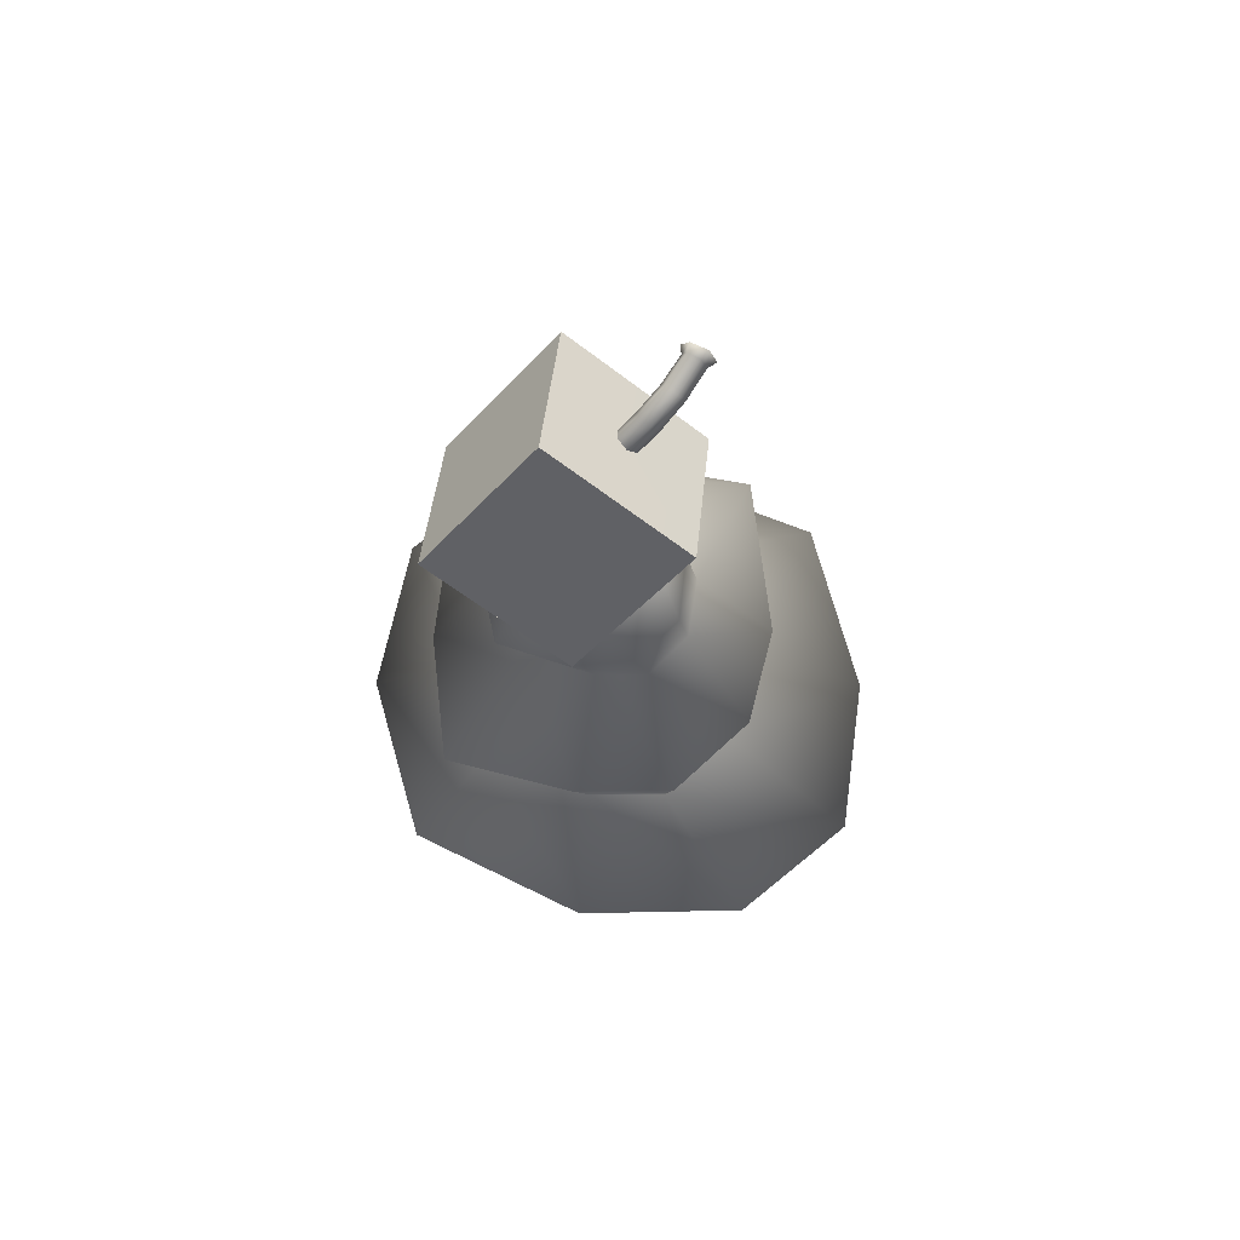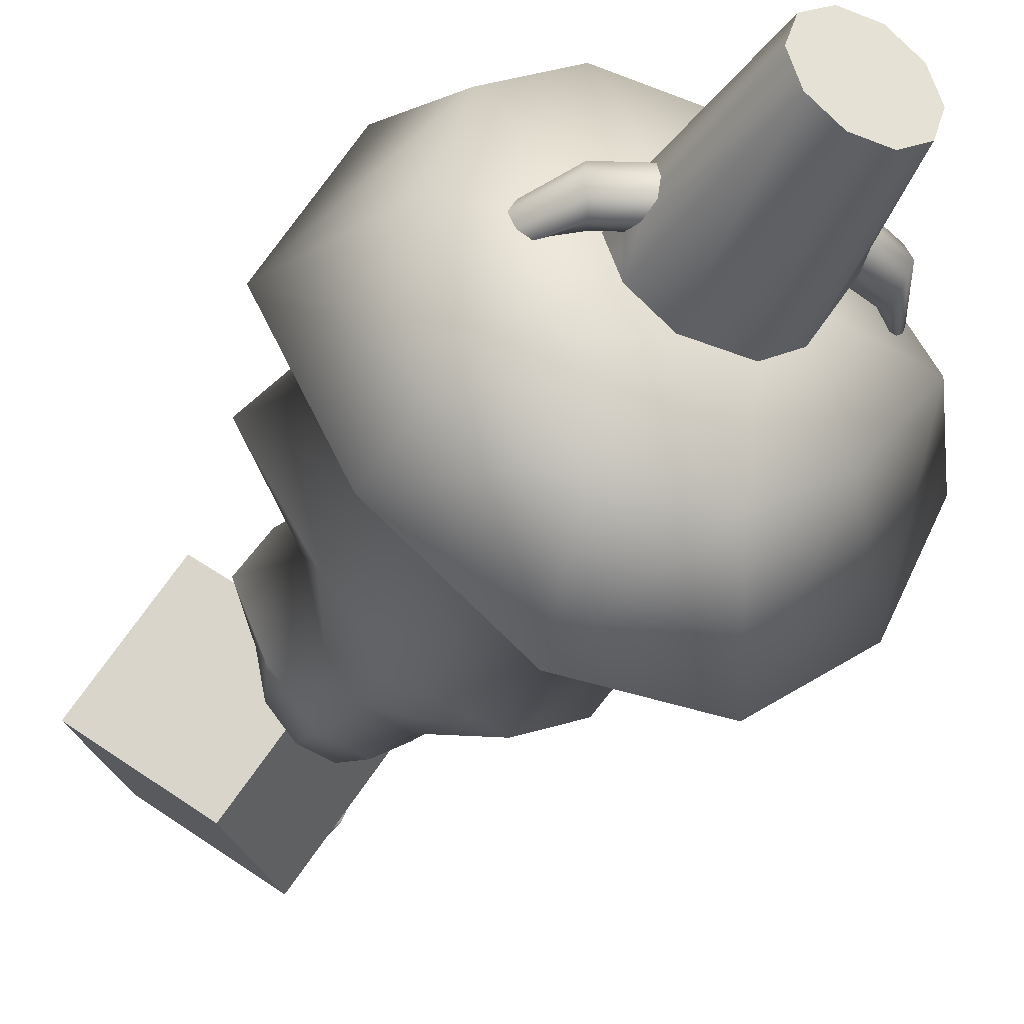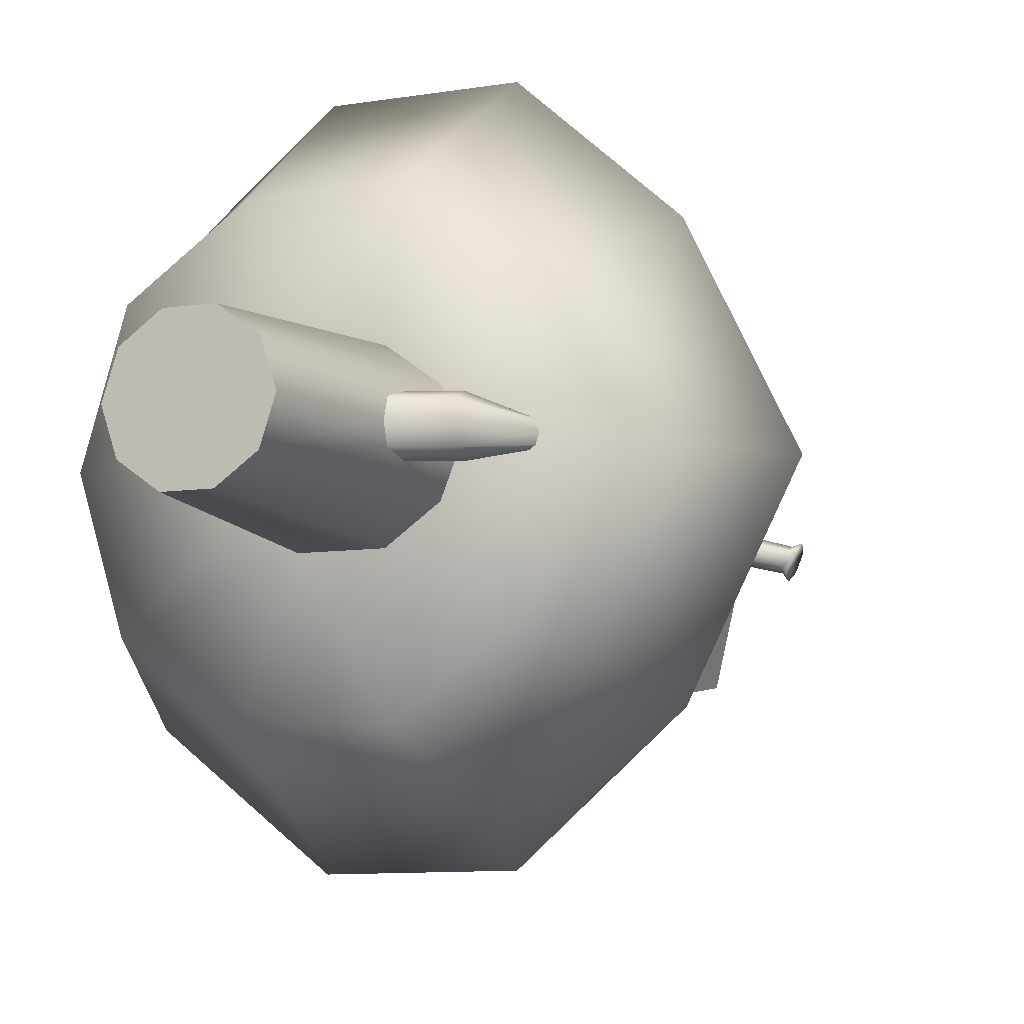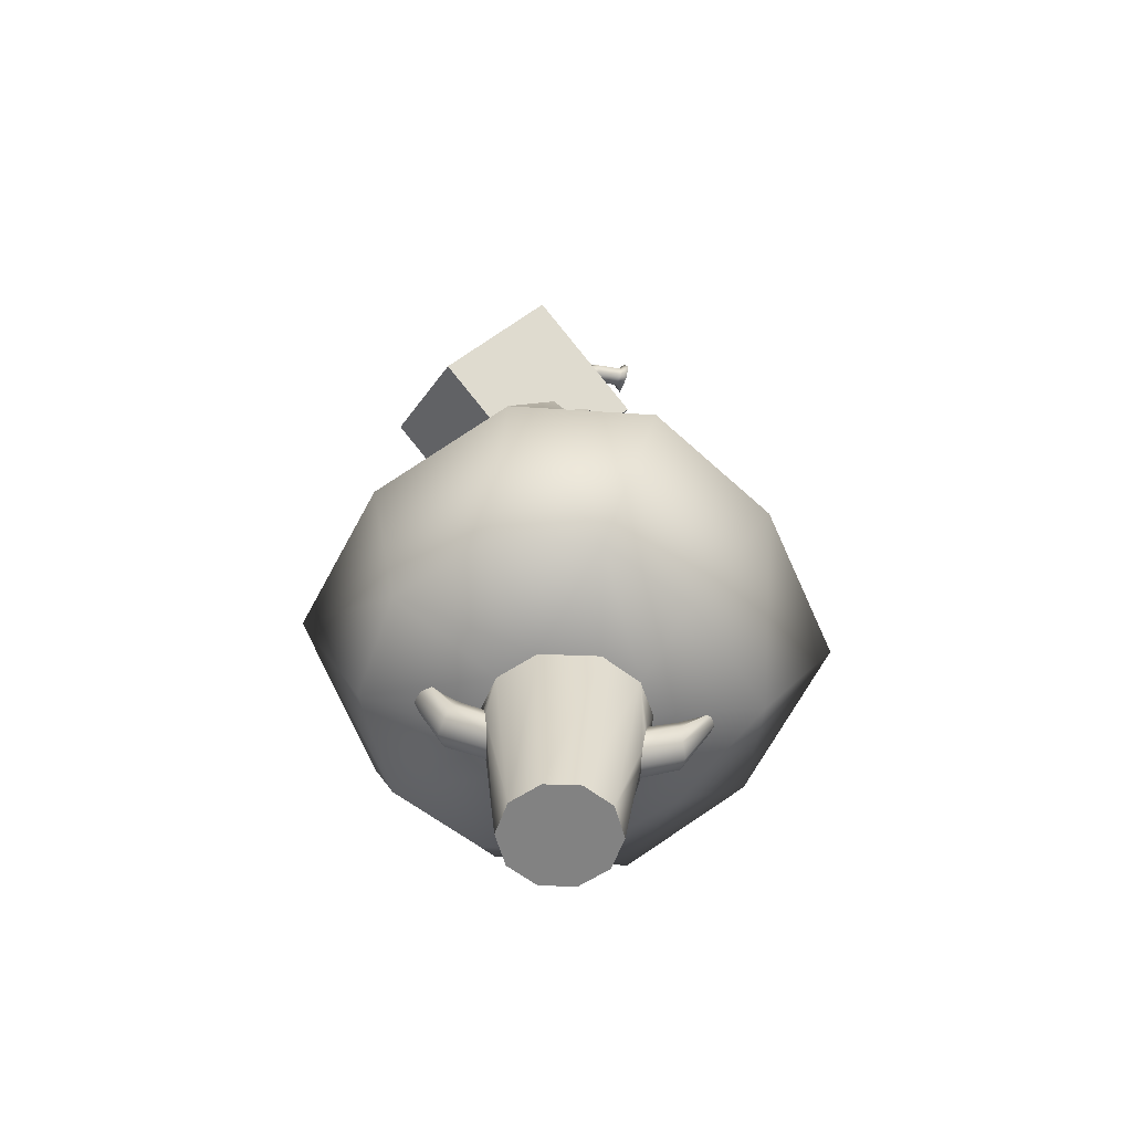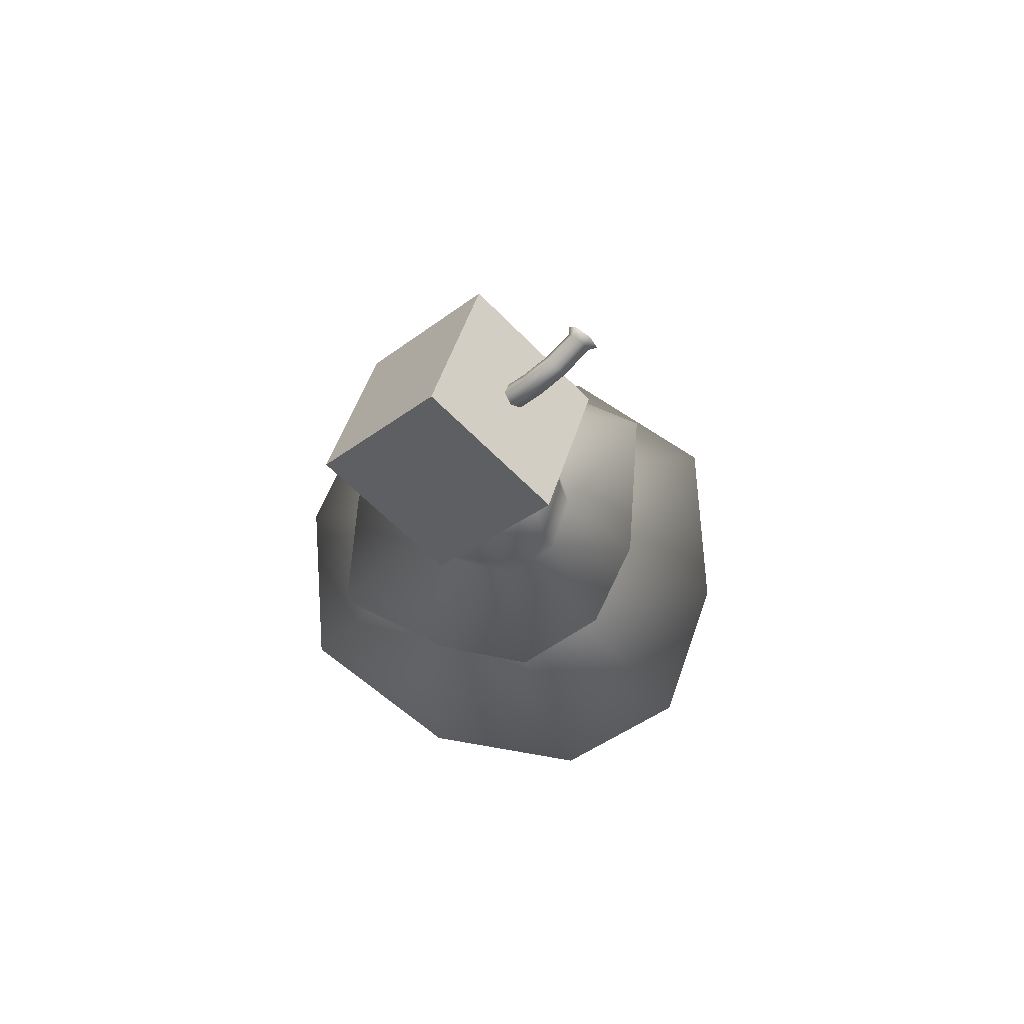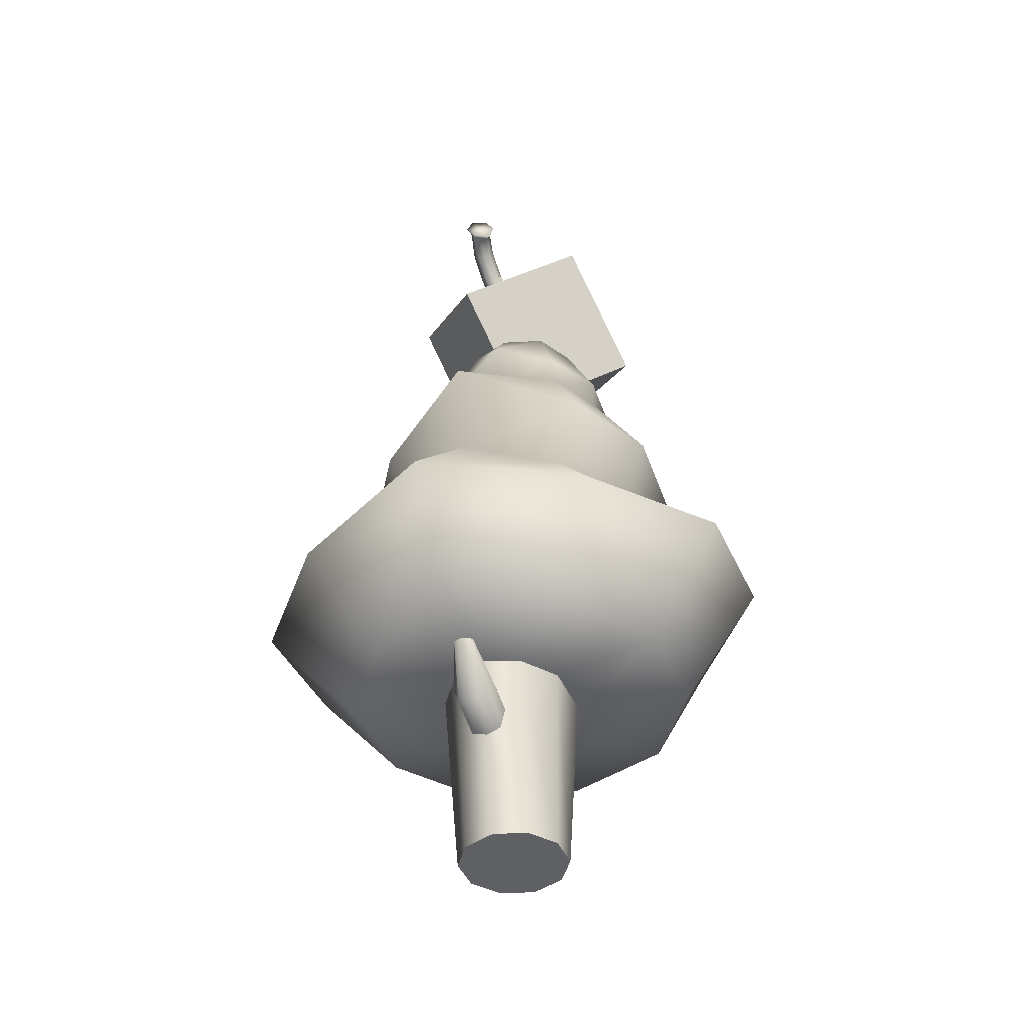
<metadata>
{"format":"obj","ext":"obj","renderer":"f3d","projection":"perspective","resolution":1024,"background":"white","views":[{"elev":65.8,"azim":-40.5,"up":"+Y"},{"elev":-38.0,"azim":-27.2,"up":"+Z"},{"elev":-8.6,"azim":22.3,"up":"+Z"},{"elev":-60.7,"azim":-2.2,"up":"+Y"},{"elev":70.5,"azim":-29.1,"up":"+Y"},{"elev":-43.0,"azim":112.1,"up":"+Y"}]}
</metadata>
<code>
g default
v 0.03388 5.484 0.07212
v -0.01057 5.532 0.04723
v -0.05609 5.562 0.09162
v -0.05614 5.545 0.1599
v 0.3812 5.716 0.06785
v 0.3639 5.786 0.04555
v 0.3703 5.83 0.07382
v 0.3969 5.824 0.1373
v 0.0522 5.674 0.1183
v 0.07528 5.626 0.07245
v 0.1098 5.568 0.09515
v 0.06332 5.665 0.1874
v 0.2047 5.779 0.1185
v 0.2186 5.733 0.07885
v 0.251 5.668 0.09722
v 0.2196 5.772 0.187
v 0.4239 5.794 0.1027
v 0.4099 5.678 0.02602
v 0.3901 5.789 0.006768
v 0.4011 5.866 0.0569
v 0.438 5.871 0.1506
v -0.4856 4.918 -0.6743
v -1.073 5.3 -0.1108
v 0.1073 5.571 -0.4978
v -0.4806 5.952 0.06566
v -0.3135 5.709 0.4048
v -0.9064 5.056 0.2283
v -0.3185 4.675 -0.3351
v 0.2743 5.327 -0.1587
v 0.03485 5.466 0.1394
v -0.01067 5.496 0.1838
v 0.4093 5.72 0.1377
v 0.4157 5.764 0.166
v 0.09761 5.608 0.2105
v 0.1207 5.56 0.1646
v 0.2501 5.713 0.2107
v 0.264 5.667 0.171
v 0.451 5.7 0.1303
v 0.4621 5.778 0.1807
v -0.1514 4.431 0.003991
v -0.7393 4.813 0.5675
v 0.4414 5.084 0.1804
v -0.1464 5.466 0.7439
v -0.5736 3.908 0
v 0.2908 4.219 0
v -0.4961 4.571 0
v 0.1741 4.772 0
v -0.7796 4.165 0
v 0.3406 4.532 0
v -1.072 1.771 0
v 1.111 1.777 0
v -0.9227 2.819 0
v 0.8121 3.151 0
v -1.441 2.499 0
v 1.521 2.381 0
v -1.183 3.227 0
v 0.9569 3.703 0
v -0.3094 0.5689 0
v 0.3294 0.5689 0
v 0.009998 0.5689 0
v 0.5057 1.665 0
v -0.7705 1.725 0
v -0.5864 1.695 0
v -0.3706 1.315 0
v -0.6258 1.424 0
v 0.8246 1.595 0
v 0.7451 1.607 0
v 0.6098 1.499 0
v 0.4633 1.444 0
v 0.4233 1.188 0
v 0.6576 1.273 0
v 0.7833 1.602 0
v -0.161 4.45 0
v 0.2107 4.176 0.3993
v 0.000302 4.088 0.5749
v -0.2681 4.002 0.5749
v -0.4452 3.952 0.3993
v 0.1101 4.752 0.2471
v -0.05743 4.702 0.3723
v -0.2646 4.641 0.3723
v -0.4321 4.591 0.2471
v -0.5955 4.202 0.3424
v -0.3385 4.267 0.5592
v -0.05693 4.349 0.5626
v 0.1718 4.443 0.3478
v 0.6777 1.771 0.6178
v 0.1942 1.771 0.9691
v -0.4036 1.771 0.9691
v -0.8872 1.771 0.6178
v 0.5562 3.043 0.5288
v 0.1428 2.897 0.7943
v -0.3221 2.811 0.7943
v -0.6169 2.778 0.5288
v -1.027 2.39 0.905
v -0.3212 2.343 1.464
v 0.4554 2.298 1.464
v 1.099 2.317 0.8926
v -0.7932 3.245 0.5773
v -0.391 3.31 0.9428
v 0.1202 3.441 0.9485
v 0.5304 3.538 0.6654
v -0.4169 1.665 0
v -0.4983 1.615 0
v -0.3959 1.557 0
v 0.2684 0.5689 0.1878
v 0.1087 0.5689 0.3038
v -0.08871 0.5689 0.3038
v -0.2484 0.5689 0.1878
v 0.2125 1.665 0.3615
v 0.4247 1.665 0.2074
v -0.1237 1.665 0.3615
v -0.3358 1.665 0.2074
v -0.3944 1.542 0.08622
v -0.5146 1.593 0.09103
v -0.6138 1.699 0.0726
v -0.734 1.719 0.0726
v -0.5961 1.447 0.09103
v -0.373 1.338 0.08622
v -0.6739 1.709 0.1101
v -0.3837 1.44 0.1182
v -0.5543 1.52 0.1243
v 0.4608 1.428 0.08727
v 0.6181 1.475 0.08727
v 0.6362 1.298 0.08727
v 0.427 1.212 0.08727
v 0.7574 1.608 0.04376
v 0.8092 1.597 0.04376
v 0.7833 1.602 0.06003
v 0.6331 1.39 0.1212
v 0.4439 1.32 0.1212
v 0.2107 4.176 -0.3993
v 0.000302 4.088 -0.5749
v -0.2681 4.002 -0.5749
v -0.4452 3.952 -0.3993
v 0.1101 4.752 -0.2471
v -0.05743 4.702 -0.3723
v -0.2646 4.641 -0.3723
v -0.4321 4.591 -0.2471
v -0.5955 4.202 -0.3424
v -0.3385 4.267 -0.5592
v -0.05693 4.349 -0.5626
v 0.1718 4.443 -0.3478
v 0.6777 1.771 -0.6178
v 0.1942 1.771 -0.9691
v -0.4036 1.771 -0.9691
v -0.8872 1.771 -0.6178
v 0.5562 3.043 -0.5288
v 0.1428 2.897 -0.7943
v -0.3221 2.811 -0.7943
v -0.6169 2.778 -0.5288
v -1.027 2.39 -0.905
v -0.3212 2.343 -1.464
v 0.4554 2.298 -1.464
v 1.099 2.317 -0.8926
v -0.7932 3.245 -0.5773
v -0.391 3.31 -0.9428
v 0.1202 3.441 -0.9485
v 0.5304 3.538 -0.6654
v 0.2684 0.5689 -0.1878
v 0.1087 0.5689 -0.3038
v -0.08871 0.5689 -0.3038
v -0.2484 0.5689 -0.1878
v 0.2125 1.665 -0.3615
v 0.4247 1.665 -0.2074
v -0.1237 1.665 -0.3615
v -0.3358 1.665 -0.2074
v -0.3944 1.542 -0.08622
v -0.5146 1.593 -0.09103
v -0.6138 1.699 -0.0726
v -0.734 1.719 -0.0726
v -0.5961 1.447 -0.09103
v -0.373 1.338 -0.08622
v -0.6739 1.709 -0.1101
v -0.3837 1.44 -0.1182
v -0.5543 1.52 -0.1243
v 0.4608 1.428 -0.08727
v 0.6181 1.475 -0.08727
v 0.6362 1.298 -0.08727
v 0.427 1.212 -0.08727
v 0.7574 1.608 -0.04376
v 0.8092 1.597 -0.04376
v 0.7833 1.602 -0.06003
v 0.6331 1.39 -0.1212
v 0.4439 1.32 -0.1212
g _pCylinder15
f 1 2 10 11
f 2 3 9 10
f 3 4 12 9
f 18 19 17
f 19 20 17
f 20 21 17
f 10 9 13 14
f 11 10 14 15
f 9 12 16 13
f 14 13 7 6
f 15 14 6 5
f 13 16 8 7
f 5 6 19 18
f 6 7 20 19
f 7 8 21 20
f 22 23 25 24
f 3 2 24 25
f 23 27 26 25
f 28 27 23 22
f 29 28 22 24
f 2 1 29 24
f 4 3 25 26
f 1 11 35 30
f 30 35 34 31
f 31 34 12 4
f 18 17 38
f 38 17 39
f 39 17 21
f 35 37 36 34
f 11 15 37 35
f 34 36 16 12
f 37 32 33 36
f 15 5 32 37
f 36 33 8 16
f 5 18 38 32
f 32 38 39 33
f 33 39 21 8
f 40 42 43 41
f 31 43 42 30
f 41 43 26 27
f 28 40 41 27
f 29 42 40 28
f 30 42 29 1
f 4 26 43 31
f 82 81 46 48
f 83 80 81 82
f 84 79 80 83
f 85 78 79 84
f 49 47 78 85
f 74 85 84 75
f 75 84 83 76
f 76 83 82 77
f 77 82 48 44
f 45 49 85 74
f 54 50 89 94
f 94 89 88 95
f 95 88 87 96
f 96 87 86 97
f 97 86 51 55
f 94 93 52 54
f 95 92 93 94
f 96 91 92 95
f 97 90 91 96
f 55 53 90 97
f 98 77 44 56
f 99 76 77 98
f 100 75 76 99
f 101 74 75 100
f 57 45 74 101
f 90 101 100 91
f 91 100 99 92
f 92 99 98 93
f 93 98 56 52
f 53 57 101 90
f 106 60 105
f 107 60 106
f 108 60 107
f 58 60 108
f 105 60 59
f 110 109 106 105
f 109 111 107 106
f 111 112 108 107
f 113 114 121 120
f 121 114 115 119
f 113 104 103 114
f 117 65 64 118
f 114 103 63 115
f 116 62 65 117
f 121 117 118 120
f 117 121 119 116
f 122 130 129 123
f 129 128 126 123
f 67 126 128 72
f 68 123 126 67
f 69 122 123 68
f 71 124 125 70
f 66 127 124 71
f 128 127 66 72
f 124 127 128 129
f 130 125 124 129
f 122 69 61 110
f 70 125 105 59
f 110 105 125 130
f 118 64 58 108
f 104 113 112 102
f 120 112 113
f 108 112 120 118
f 110 130 122
f 86 110 61 51
f 79 73 80
f 73 81 80
f 73 46 81
f 78 47 73
f 79 78 73
f 112 89 50 102
f 87 109 110 86
f 87 88 111 109
f 111 88 89 112
f 139 48 46 138
f 140 139 138 137
f 141 140 137 136
f 142 141 136 135
f 49 142 135 47
f 131 132 141 142
f 132 133 140 141
f 133 134 139 140
f 134 44 48 139
f 45 131 142 49
f 54 151 146 50
f 151 152 145 146
f 152 153 144 145
f 153 154 143 144
f 154 55 51 143
f 151 54 52 150
f 152 151 150 149
f 153 152 149 148
f 154 153 148 147
f 55 154 147 53
f 155 56 44 134
f 156 155 134 133
f 157 156 133 132
f 158 157 132 131
f 57 158 131 45
f 147 148 157 158
f 148 149 156 157
f 149 150 155 156
f 150 52 56 155
f 53 147 158 57
f 160 159 60
f 161 160 60
f 162 161 60
f 58 162 60
f 159 59 60
f 164 159 160 163
f 163 160 161 165
f 165 161 162 166
f 167 174 175 168
f 175 173 169 168
f 167 168 103 104
f 171 172 64 65
f 168 169 63 103
f 170 171 65 62
f 175 174 172 171
f 171 170 173 175
f 176 177 183 184
f 183 177 180 182
f 67 72 182 180
f 68 67 180 177
f 69 68 177 176
f 71 70 179 178
f 66 71 178 181
f 182 72 66 181
f 178 183 182 181
f 184 183 178 179
f 176 164 61 69
f 70 59 159 179
f 164 184 179 159
f 172 162 58 64
f 104 102 166 167
f 174 167 166
f 162 172 174 166
f 164 176 184
f 143 51 61 164
f 136 137 73
f 73 137 138
f 73 138 46
f 135 73 47
f 136 73 135
f 166 102 50 146
f 144 143 164 163
f 144 163 165 145
f 165 166 146 145

</code>
